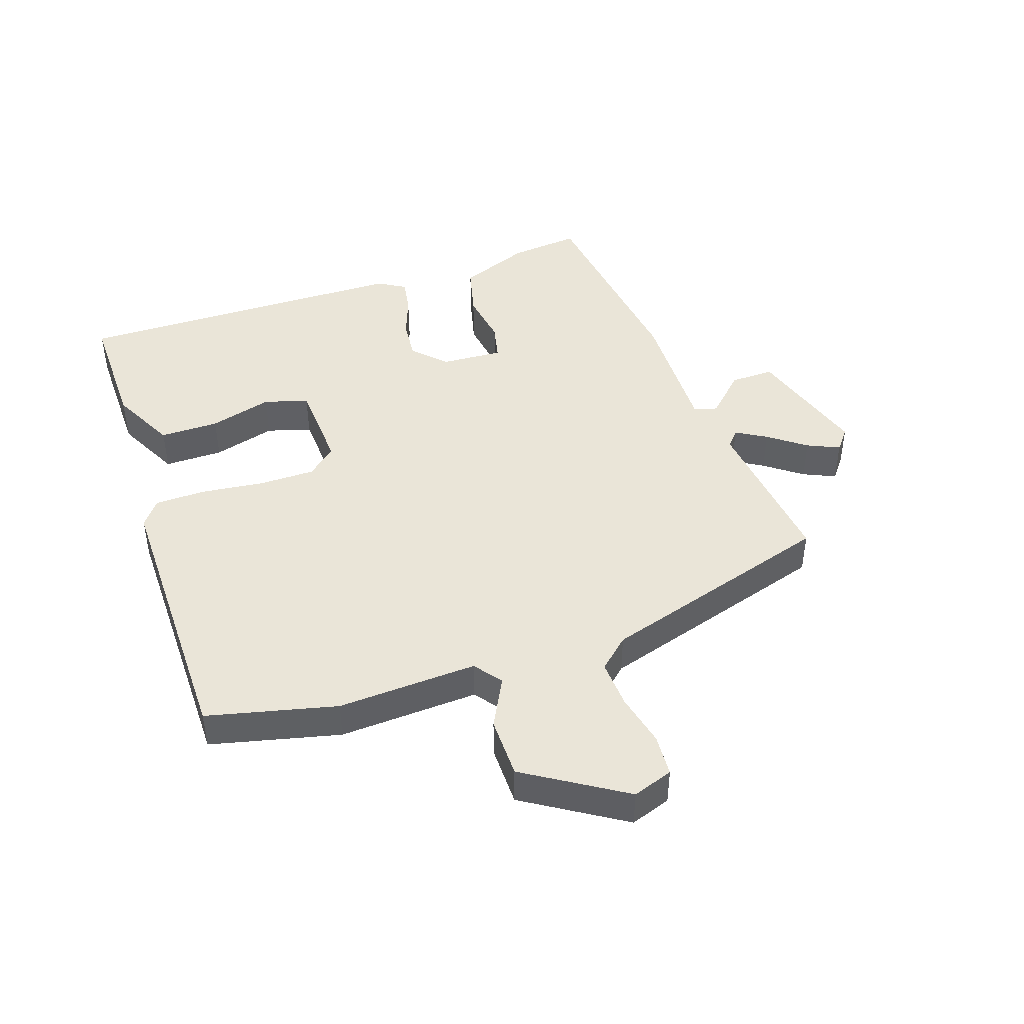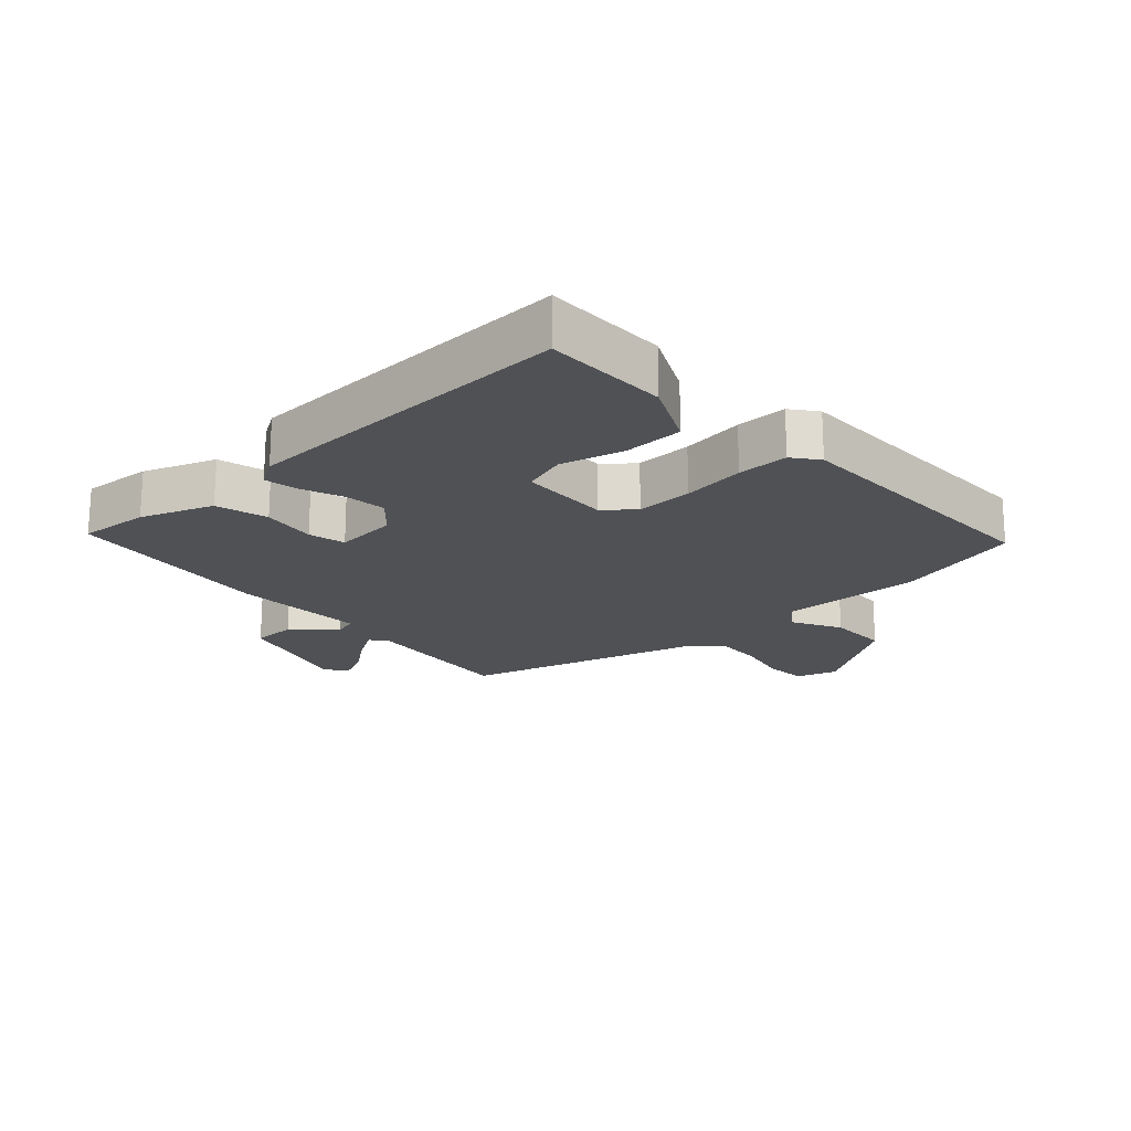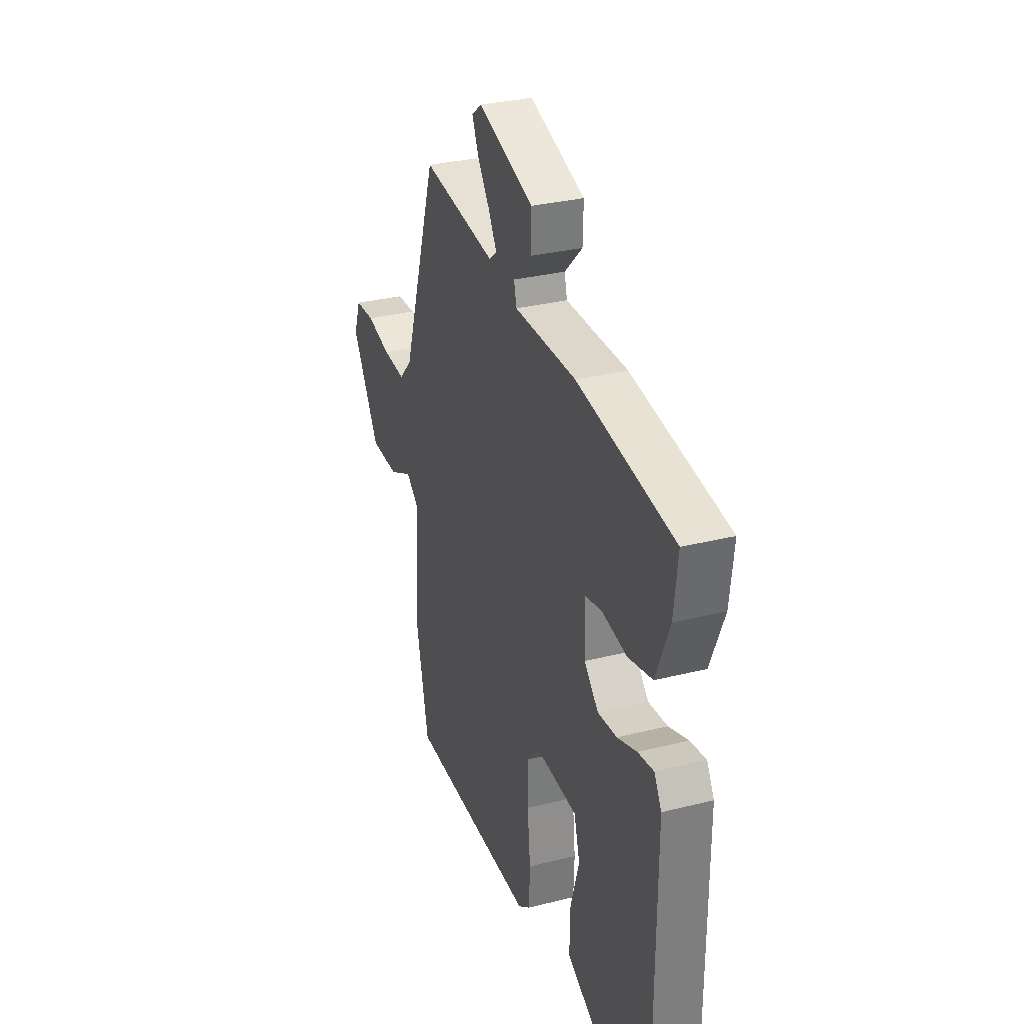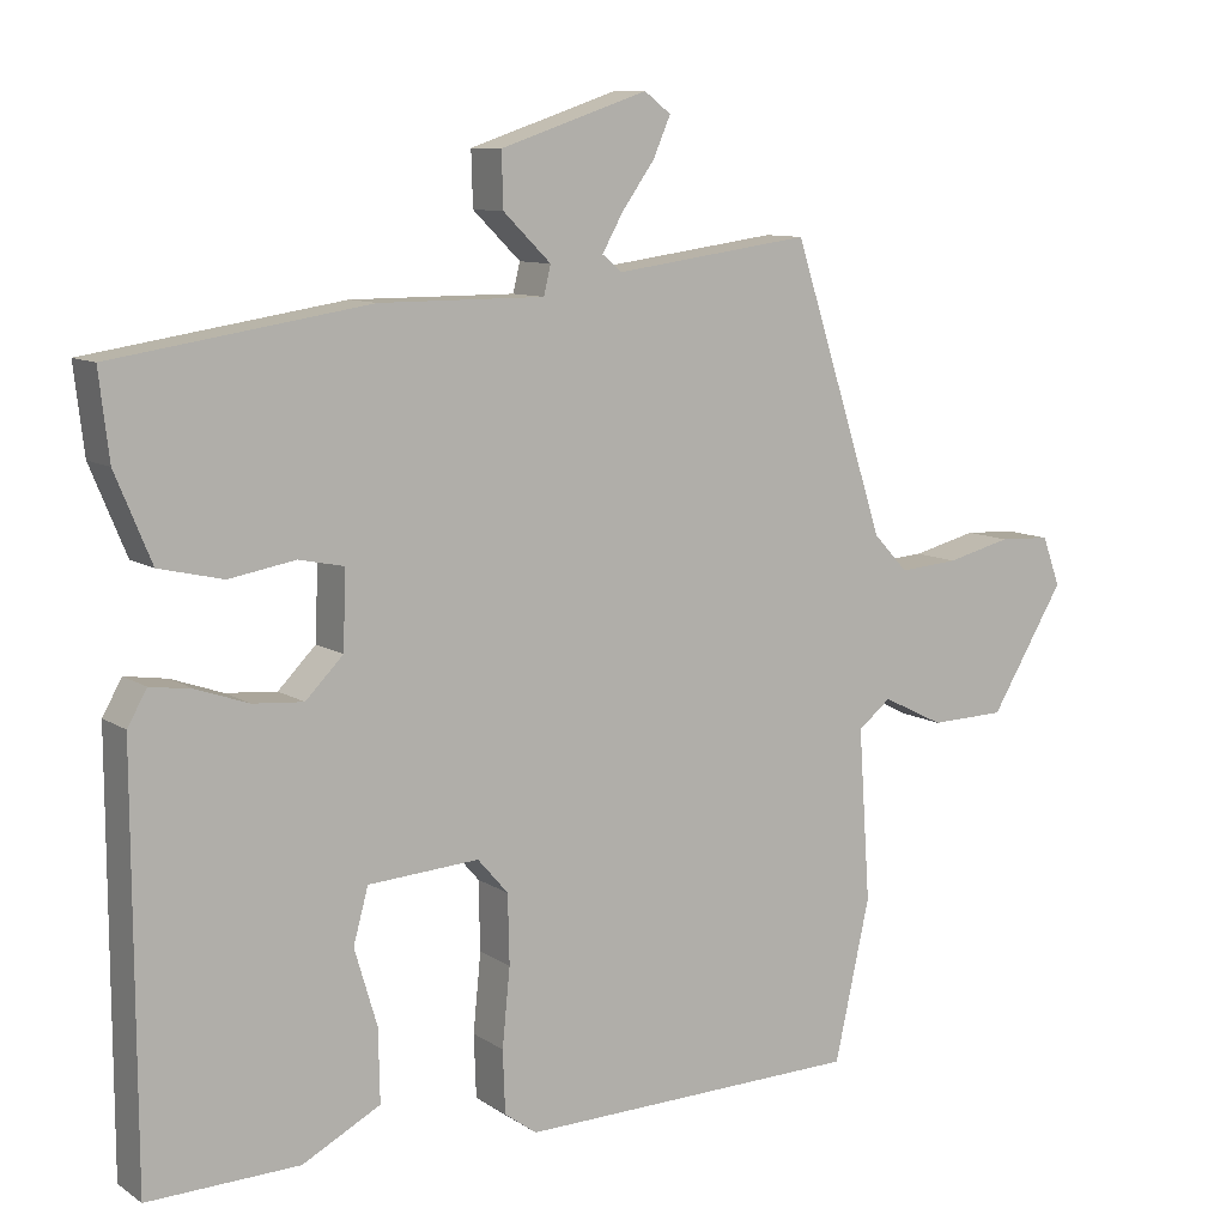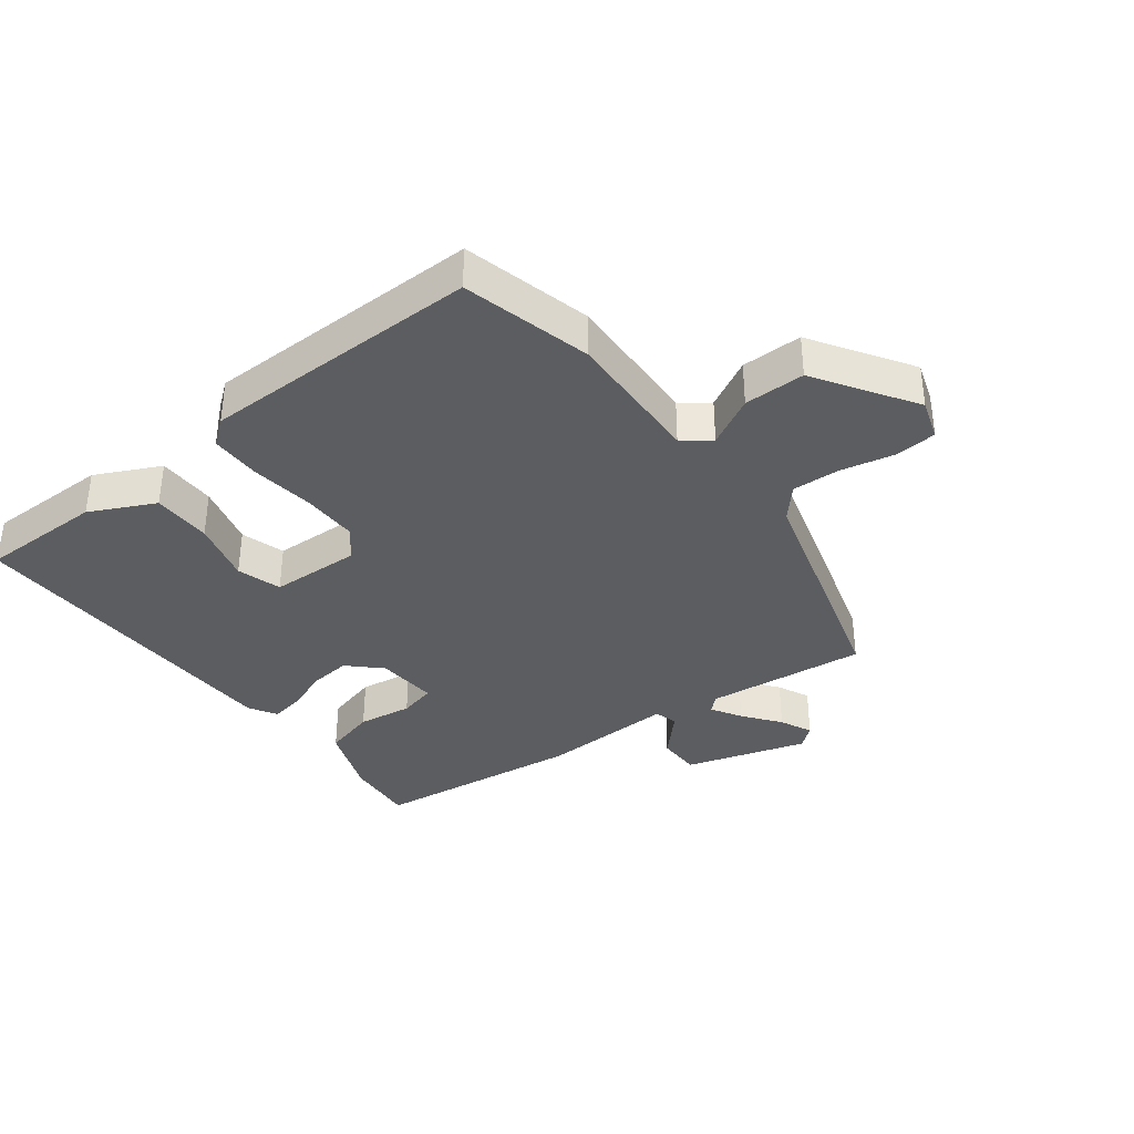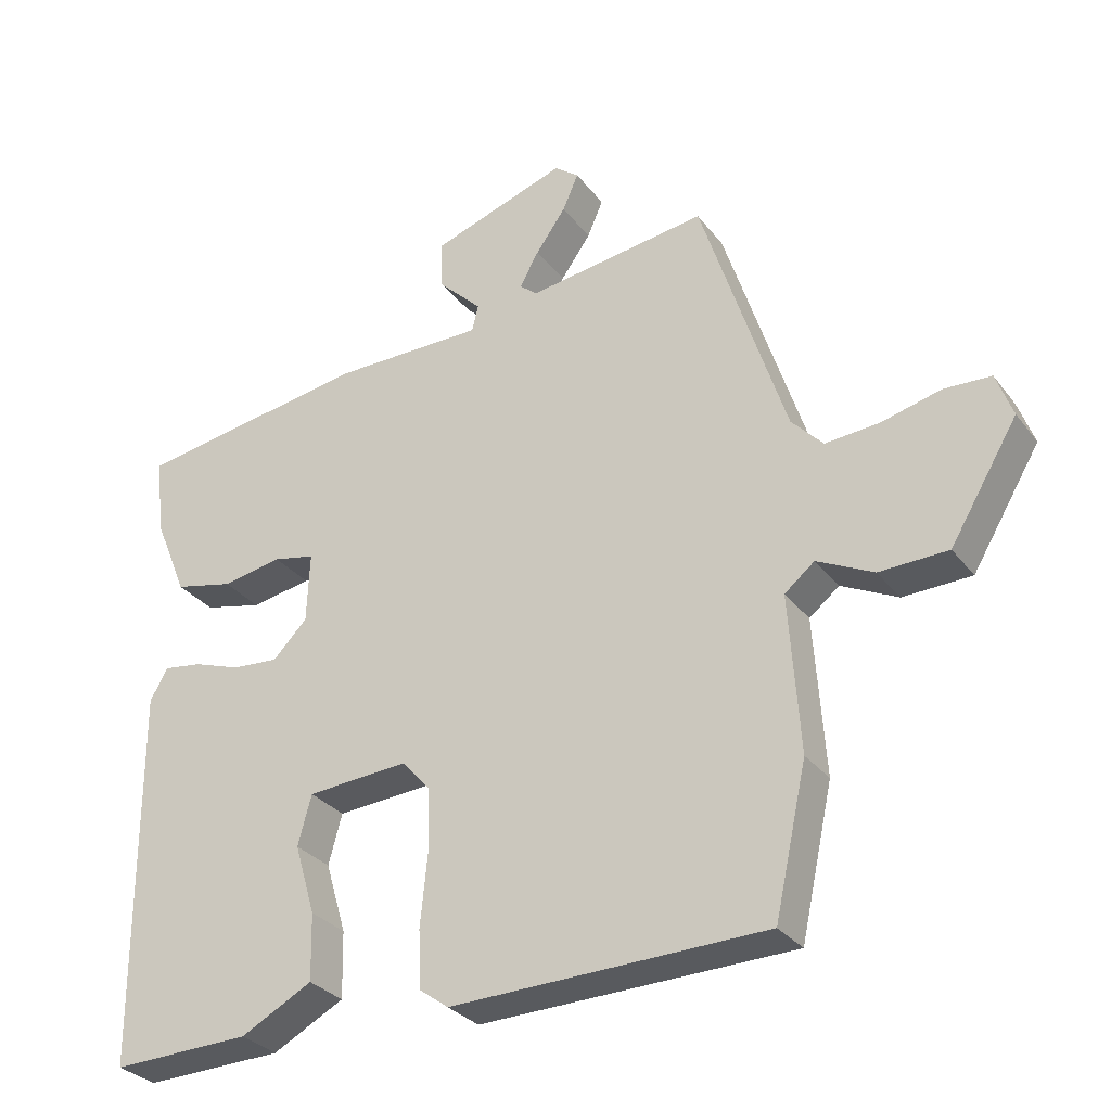
<metadata>
{"format":"obj","ext":"obj","renderer":"f3d","projection":"perspective","resolution":1024,"background":"white","views":[{"elev":45.0,"azim":-107.7,"up":"+Y"},{"elev":-19.5,"azim":134.5,"up":"+Y"},{"elev":30.8,"azim":70.1,"up":"+Z"},{"elev":9.6,"azim":148.3,"up":"+Z"},{"elev":-36.5,"azim":-140.9,"up":"+Y"},{"elev":-30.3,"azim":-149.7,"up":"+Z"}]}
</metadata>
<code>
v 0.525 0.07 0.414
v 0.512 0.07 0.304
v 0.466 0.07 0.193
v 0.384 0.07 0.174
v 0.299 0.07 0.189
v 0.241 0.07 0.177
v 0.245 0.07 0.079
v 0.293 0.07 0.03
v 0.358 0.07 0.035
v 0.424 0.07 0.058
v 0.478 0.07 0.066
v 0.503 0.07 0.022
v 0.501 0.07 -0.508
v 0.307 0.07 -0.502
v 0.207 0.07 -0.449
v 0.209 0.07 -0.356
v 0.238 0.07 -0.258
v 0.219 0.07 -0.188
v 0.077 0.07 -0.178
v 0.038 0.07 -0.223
v 0.036 0.07 -0.311
v 0.046 0.07 -0.411
v 0.043 0.07 -0.491
v 0.002 0.07 -0.521
v -0.438 0.07 -0.51
v -0.483 0.07 -0.305
v -0.468 0.07 -0.085
v -0.51 0.07 -0.051
v -0.589 0.07 -0.09
v -0.685 0.07 -0.087
v -0.78 0.07 0.071
v -0.757 0.07 0.134
v -0.691 0.07 0.137
v -0.608 0.07 0.116
v -0.532 0.07 0.11
v -0.488 0.07 0.157
v -0.369 0.07 0.525
v -0.117 0.07 0.49
v -0.092 0.07 0.511
v -0.119 0.07 0.559
v -0.161 0.07 0.618
v -0.183 0.07 0.669
v -0.149 0.07 0.695
v 0.04 0.07 0.631
v 0.038 0.07 0.562
v -0.023 0.07 0.502
v -0.014 0.07 0.465
v 0.197 0.07 0.465
v 0.525 0 0.414
v 0.512 0 0.304
v 0.466 0 0.193
v 0.384 0 0.174
v 0.299 0 0.189
v 0.241 0 0.177
v 0.245 0 0.079
v 0.293 0 0.03
v 0.358 0 0.035
v 0.424 0 0.058
v 0.478 0 0.066
v 0.503 0 0.022
v 0.501 0 -0.508
v 0.307 0 -0.502
v 0.207 0 -0.449
v 0.209 0 -0.356
v 0.238 0 -0.258
v 0.219 0 -0.188
v 0.077 0 -0.178
v 0.038 0 -0.223
v 0.036 0 -0.311
v 0.046 0 -0.411
v 0.043 0 -0.491
v 0.002 0 -0.521
v -0.438 0 -0.51
v -0.483 0 -0.305
v -0.468 0 -0.085
v -0.51 0 -0.051
v -0.589 0 -0.09
v -0.685 0 -0.087
v -0.78 0 0.071
v -0.757 0 0.134
v -0.691 0 0.137
v -0.608 0 0.116
v -0.532 0 0.11
v -0.488 0 0.157
v -0.369 0 0.525
v -0.117 0 0.49
v -0.092 0 0.511
v -0.119 0 0.559
v -0.161 0 0.618
v -0.183 0 0.669
v -0.149 0 0.695
v 0.04 0 0.631
v 0.038 0 0.562
v -0.023 0 0.502
v -0.014 0 0.465
v 0.197 0 0.465
f 3 4 5
f 2 3 5
f 1 2 5
f 48 1 5
f 47 48 5
f 44 45 46
f 43 44 46
f 42 43 46
f 41 42 46
f 40 41 46
f 39 40 46 47
f 47 5 6
f 39 47 6
f 38 39 6
f 38 6 7
f 37 38 7
f 36 37 7
f 32 33 34
f 31 32 34
f 30 31 34
f 29 30 34
f 28 29 34
f 27 28 34 35
f 25 26 27
f 24 25 27
f 23 24 27
f 22 23 27
f 21 22 27
f 27 35 36
f 21 27 36
f 20 21 36
f 15 16 17
f 14 15 17
f 13 14 17
f 12 13 17
f 11 12 17
f 10 11 17
f 9 10 17
f 8 9 17 18
f 7 8 18 19
f 7 19 20 36
f 53 52 51
f 53 51 50
f 53 50 49
f 53 49 96
f 53 96 95
f 94 93 92
f 94 92 91
f 94 91 90
f 94 90 89
f 94 89 88
f 95 94 88 87
f 54 53 95
f 54 95 87
f 54 87 86
f 55 54 86
f 55 86 85
f 55 85 84
f 82 81 80
f 82 80 79
f 82 79 78
f 82 78 77
f 82 77 76
f 83 82 76 75
f 75 74 73
f 75 73 72
f 75 72 71
f 75 71 70
f 75 70 69
f 84 83 75
f 84 75 69
f 84 69 68
f 65 64 63
f 65 63 62
f 65 62 61
f 65 61 60
f 65 60 59
f 65 59 58
f 65 58 57
f 66 65 57 56
f 67 66 56 55
f 84 68 67 55
f 1 49 50 2
f 2 50 51 3
f 3 51 52 4
f 4 52 53 5
f 5 53 54 6
f 6 54 55 7
f 7 55 56 8
f 8 56 57 9
f 9 57 58 10
f 10 58 59 11
f 11 59 60 12
f 12 60 61 13
f 13 61 62 14
f 14 62 63 15
f 15 63 64 16
f 16 64 65 17
f 17 65 66 18
f 18 66 67 19
f 19 67 68 20
f 20 68 69 21
f 21 69 70 22
f 22 70 71 23
f 23 71 72 24
f 24 72 73 25
f 25 73 74 26
f 26 74 75 27
f 27 75 76 28
f 28 76 77 29
f 29 77 78 30
f 30 78 79 31
f 31 79 80 32
f 32 80 81 33
f 33 81 82 34
f 34 82 83 35
f 35 83 84 36
f 36 84 85 37
f 37 85 86 38
f 38 86 87 39
f 39 87 88 40
f 40 88 89 41
f 41 89 90 42
f 42 90 91 43
f 43 91 92 44
f 44 92 93 45
f 45 93 94 46
f 46 94 95 47
f 47 95 96 48
f 48 96 49 1

</code>
